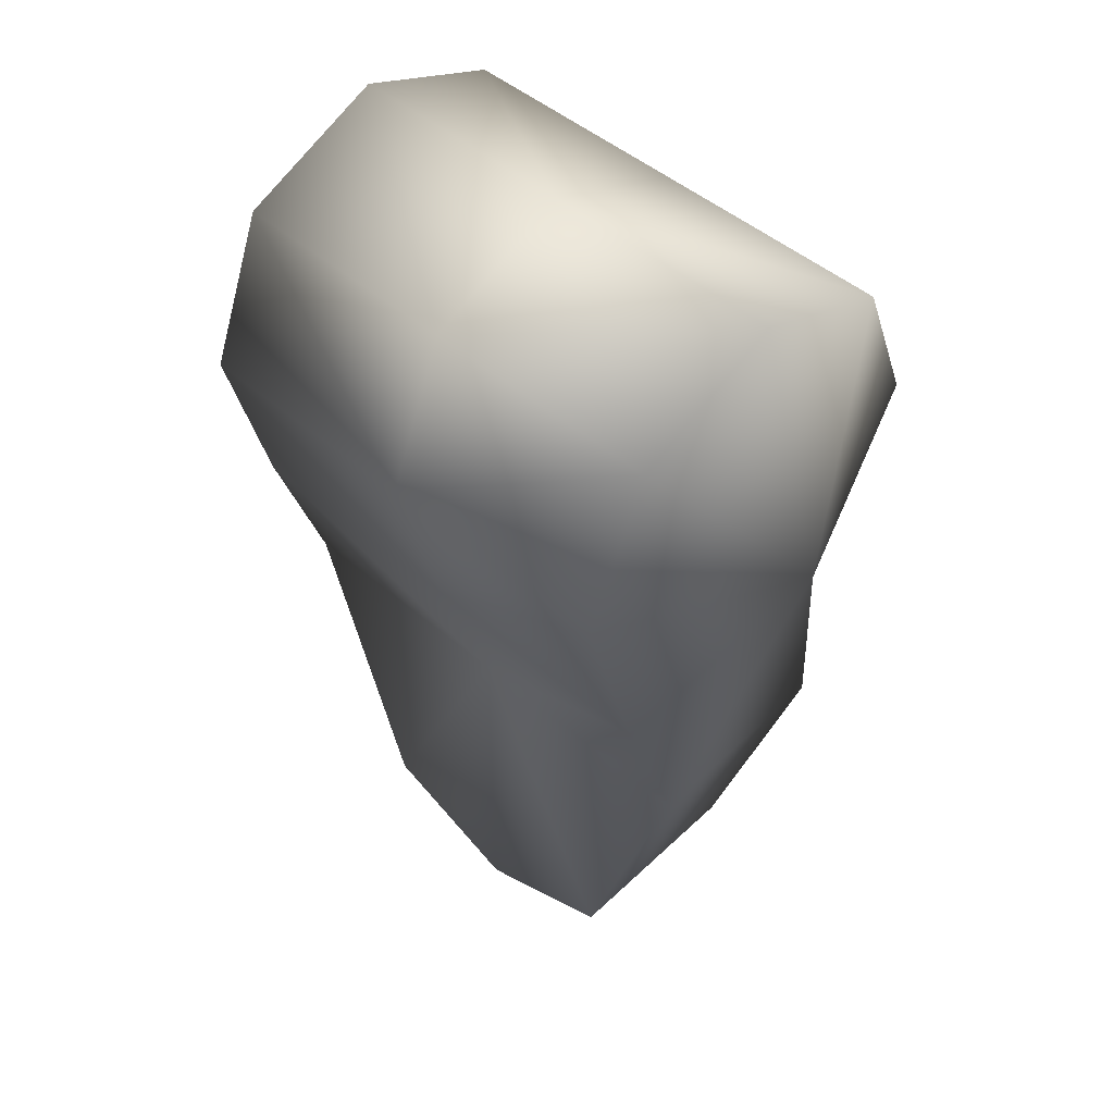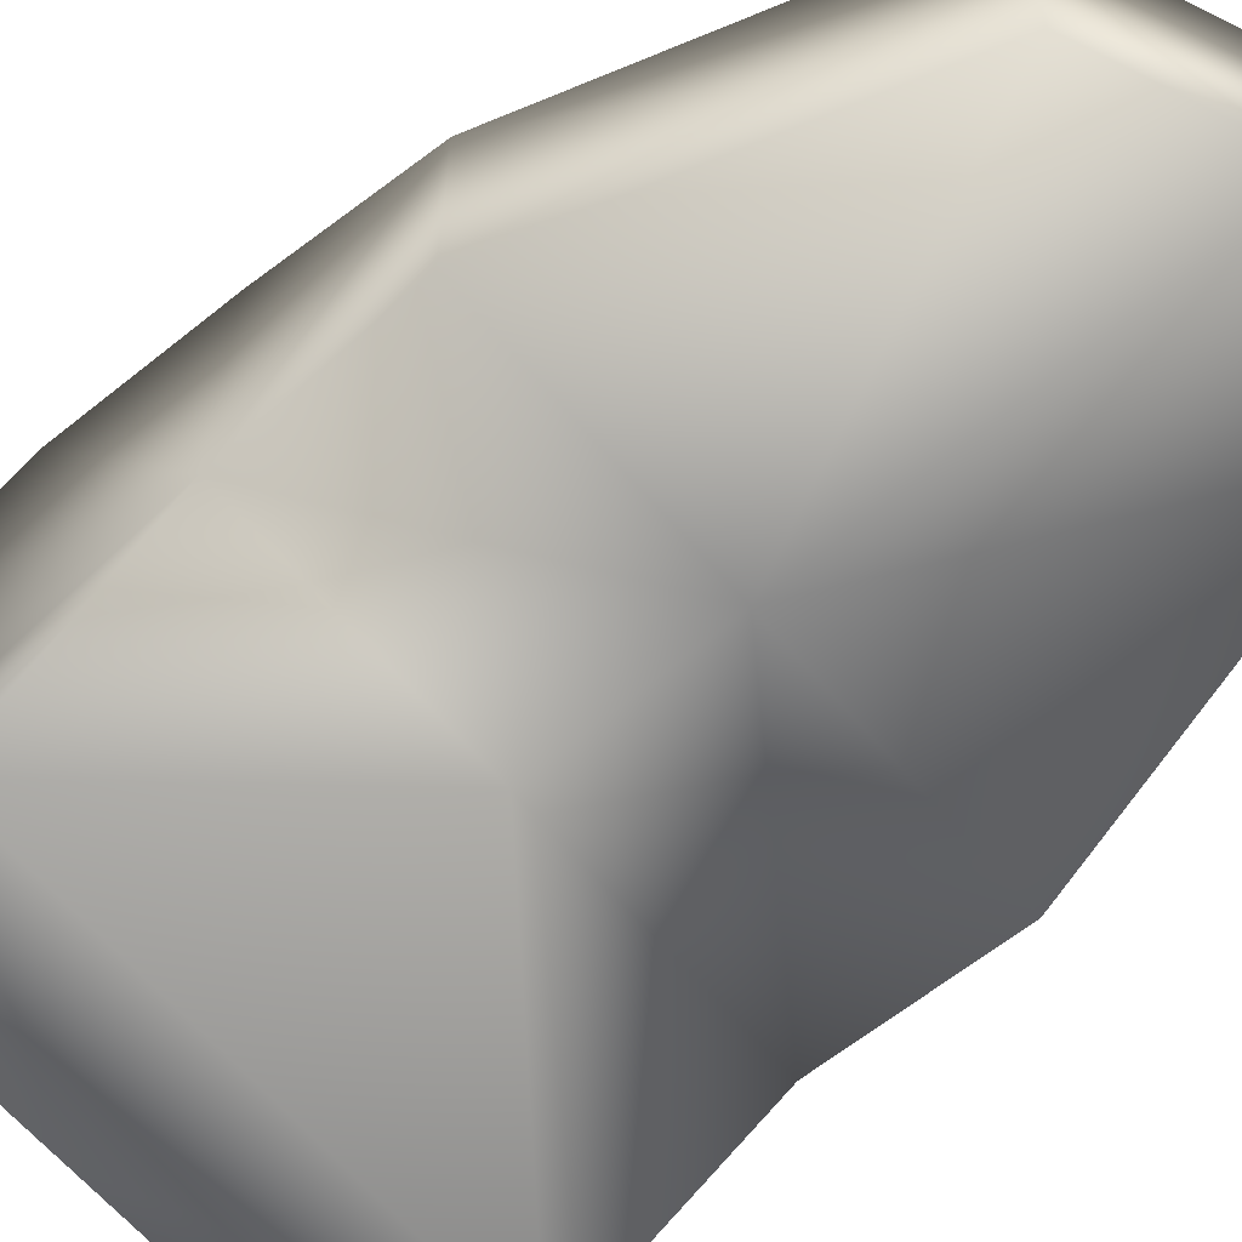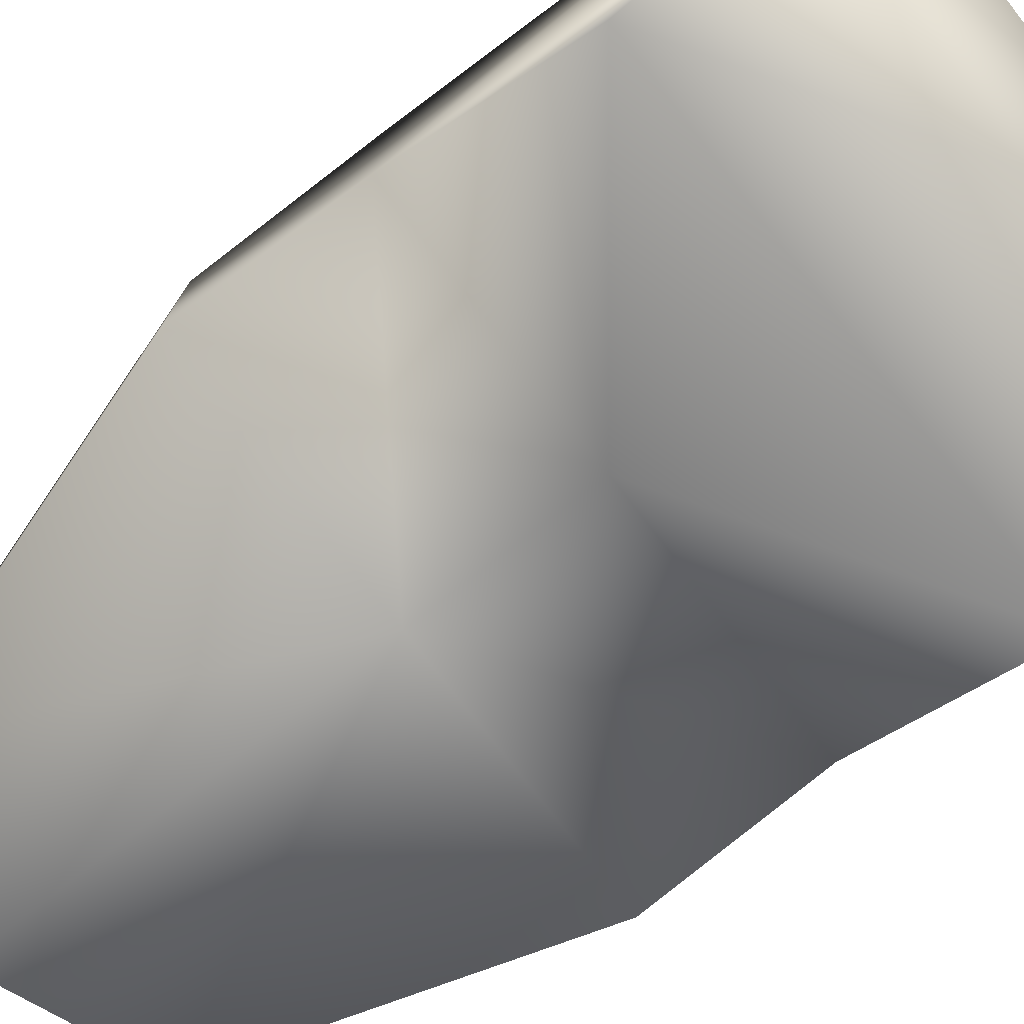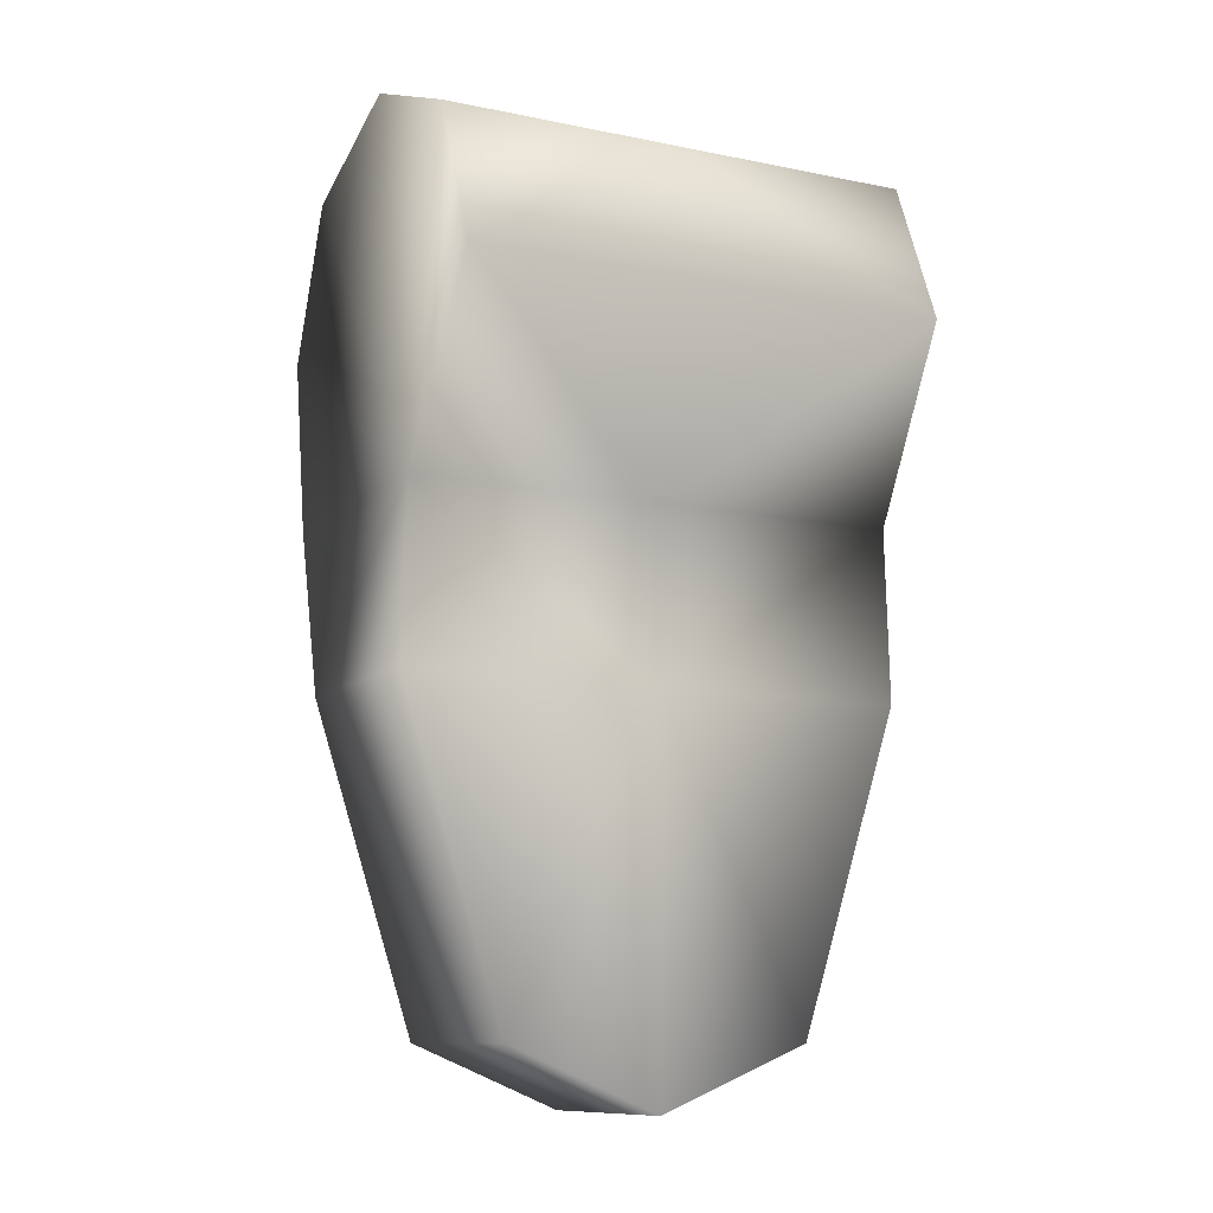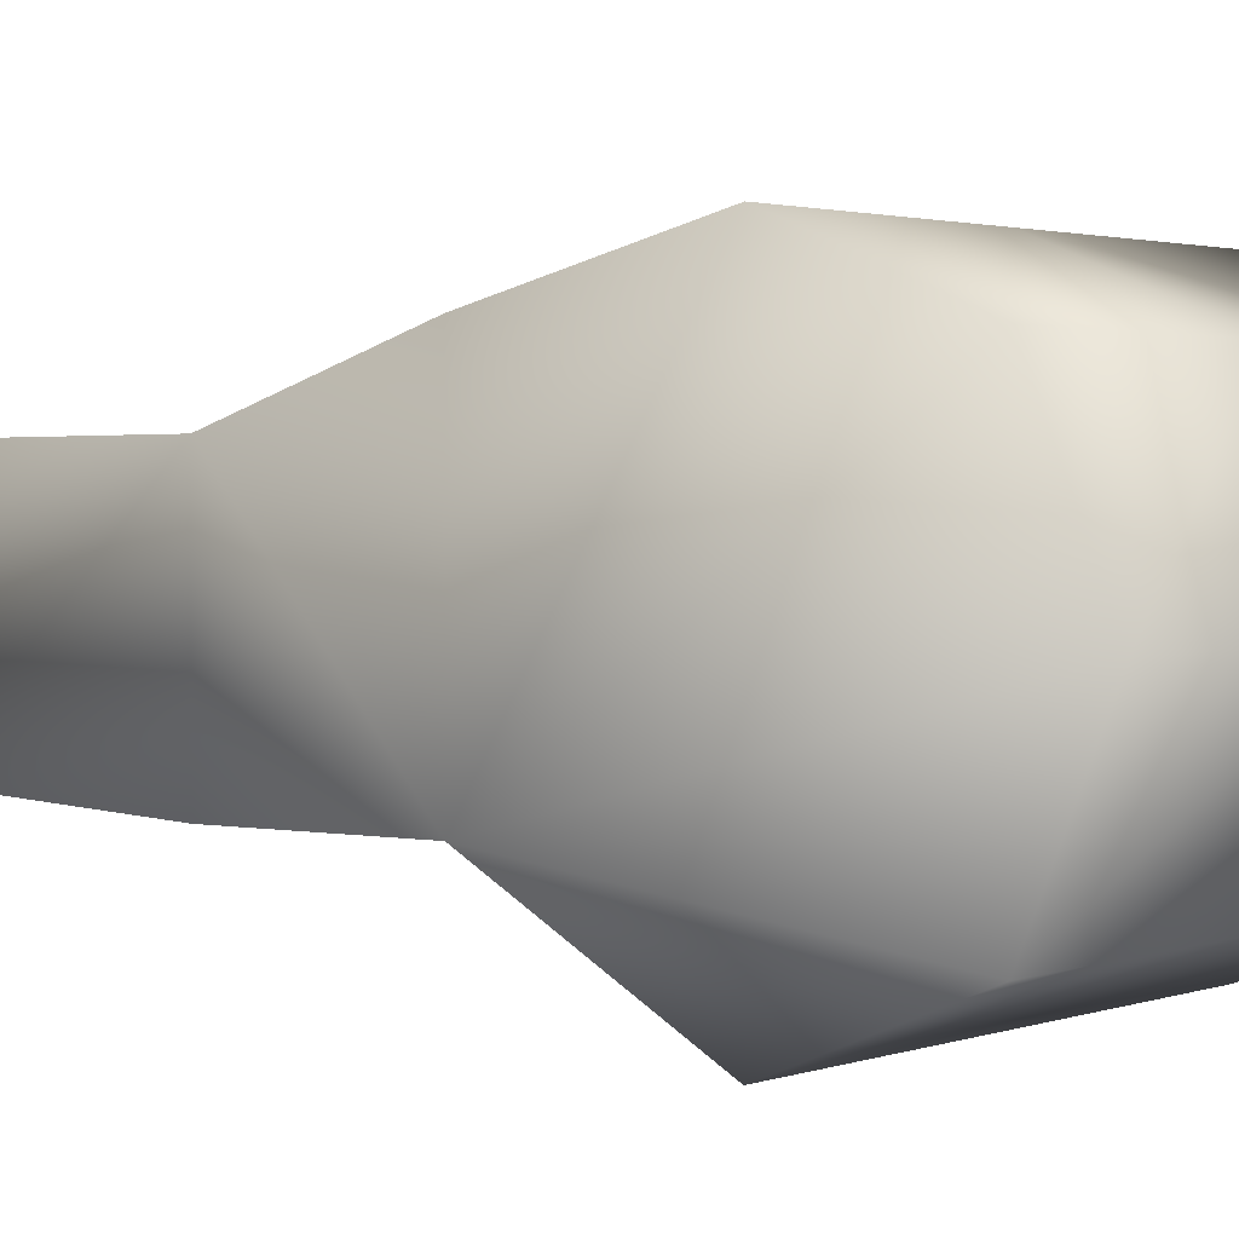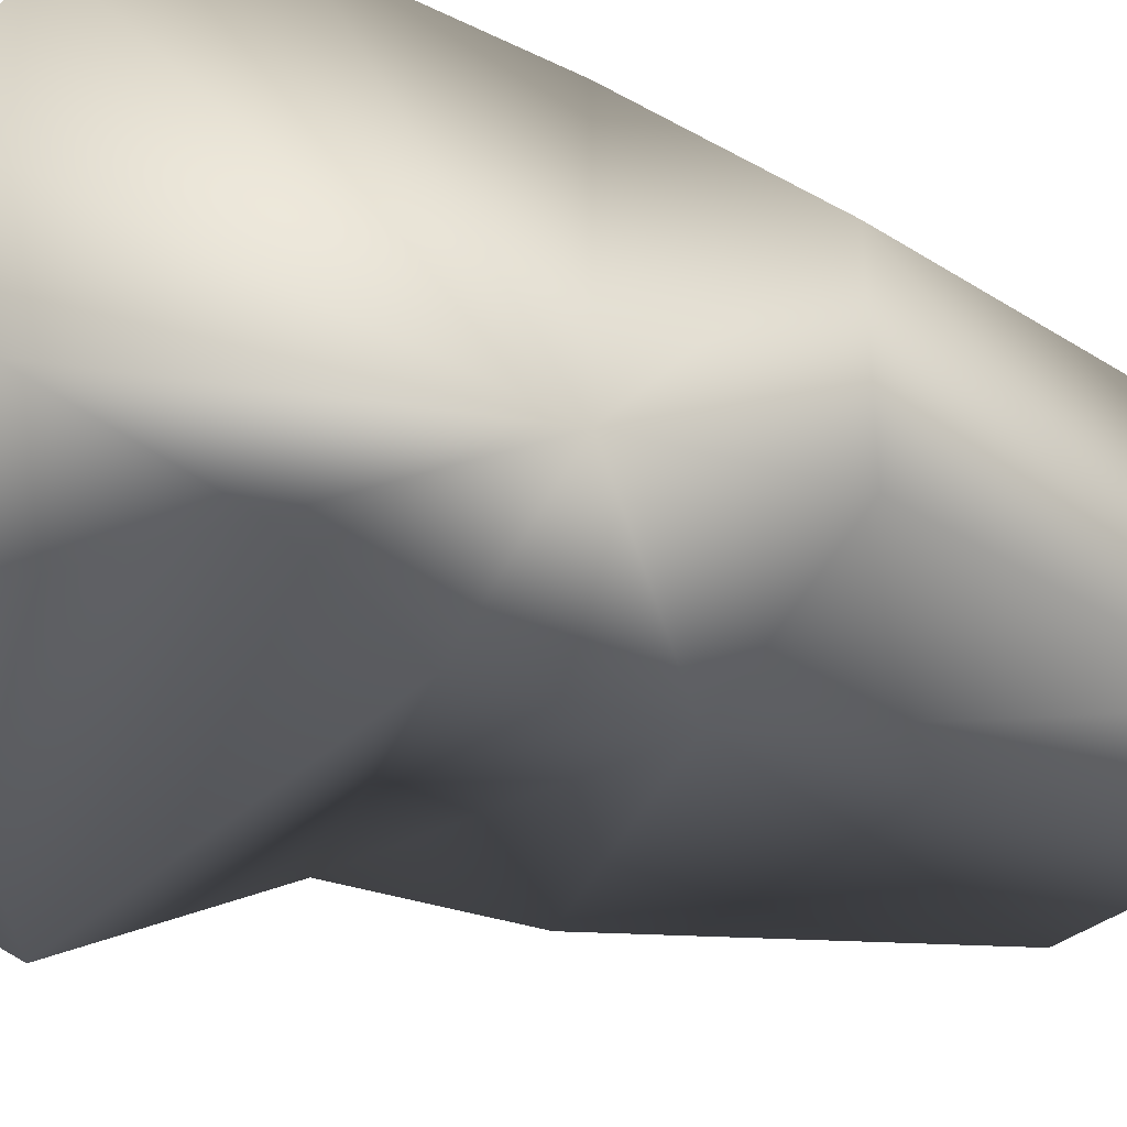
<metadata>
{"format":"obj","ext":"obj","renderer":"f3d","projection":"perspective","resolution":1024,"background":"white","views":[{"elev":48.5,"azim":-136.3,"up":"+Z"},{"elev":-63.8,"azim":130.5,"up":"+Y"},{"elev":-77.1,"azim":-52.1,"up":"+Y"},{"elev":-10.6,"azim":-27.3,"up":"+Z"},{"elev":2.0,"azim":-52.4,"up":"+Y"},{"elev":-37.1,"azim":68.6,"up":"+Y"}]}
</metadata>
<code>
v 0.01097 0.006988 0.01467
v 0.01097 -0.004769 0.01467
v 0.006699 0.004375 -0.006925
v 0.006699 -0.004769 -0.006925
v 0.01119 0.004375 0.00711
v 0.01119 -0.004769 0.00711
v 0.01065 0.009138 0.02266
v 0.01065 -0.009533 0.02266
v 0.01065 -0.006799 0.02926
v 0.01065 -0.000198 0.032
v 0.01065 0.006404 0.02926
v -0.01097 0.006988 0.01467
v -0.01097 -0.004769 0.01467
v -0.006699 0.004375 -0.006925
v -0.006699 -0.004769 -0.006925
v -0.01119 0.004375 0.00711
v -0.01119 -0.004769 0.00711
v -0 0.009138 0.02266
v -0.01065 0.009138 0.02266
v -0 0.004375 0.00711
v -0 -0.004769 0.01467
v -0 -0.009533 0.02266
v -0.01065 -0.009533 0.02266
v -0 -0.006799 0.02926
v -0.01065 -0.006799 0.02926
v -0 -0.000198 0.032
v -0.01065 -0.000198 0.032
v -0 0.006404 0.02926
v -0.01065 0.006404 0.02926
v 0 -0.004769 -0.009715
v 0 0.004375 -0.009715
v -0 0.006988 0.01467
v -0 -0.004769 0.00711
v -0 -0.006799 0.02926
v -0 -0.000198 0.032
v -0 0.009138 0.02266
v -0 0.006404 0.02926
v -0 -0.009533 0.02266
f 5 6 4
f 4 30 31
f 20 5 3
f 2 6 5
f 8 9 24
f 9 10 26
f 11 7 18
f 10 11 28
f 33 30 4
f 2 21 33
f 2 10 9
f 21 2 8
f 1 5 20
f 7 1 32
f 16 14 15
f 31 30 15
f 20 31 14
f 16 17 13
f 34 25 23
f 35 27 25
f 36 19 29
f 37 29 27
f 15 30 33
f 13 17 33
f 13 25 27
f 21 22 23
f 12 32 20
f 32 12 19
f 3 5 4
f 3 4 31
f 31 20 3
f 1 2 5
f 38 8 24
f 24 9 26
f 28 11 18
f 26 10 28
f 6 33 4
f 6 2 33
f 7 2 1
f 2 9 8
f 2 11 10
f 11 2 7
f 38 21 8
f 32 1 20
f 18 7 32
f 17 16 15
f 14 31 15
f 16 20 14
f 12 16 13
f 22 34 23
f 34 35 25
f 37 36 29
f 35 37 27
f 17 15 33
f 21 13 33
f 13 19 12
f 13 27 29
f 13 23 25
f 29 19 13
f 13 21 23
f 16 12 20
f 36 32 19
f 5 6 4
f 4 30 31
f 20 5 3
f 2 6 5
f 8 9 24
f 9 10 26
f 11 7 18
f 10 11 28
f 33 30 4
f 2 21 33
f 2 10 9
f 21 2 8
f 1 5 20
f 7 1 32
f 16 14 15
f 31 30 15
f 20 31 14
f 16 17 13
f 34 25 23
f 35 27 25
f 36 19 29
f 37 29 27
f 15 30 33
f 13 17 33
f 13 25 27
f 21 22 23
f 12 32 20
f 32 12 19
f 3 5 4
f 3 4 31
f 31 20 3
f 1 2 5
f 38 8 24
f 24 9 26
f 28 11 18
f 26 10 28
f 6 33 4
f 6 2 33
f 7 2 1
f 2 9 8
f 2 11 10
f 11 2 7
f 38 21 8
f 32 1 20
f 18 7 32
f 17 16 15
f 14 31 15
f 16 20 14
f 12 16 13
f 22 34 23
f 34 35 25
f 37 36 29
f 35 37 27
f 17 15 33
f 21 13 33
f 13 19 12
f 13 27 29
f 13 23 25
f 29 19 13
f 13 21 23
f 16 12 20
f 36 32 19

</code>
